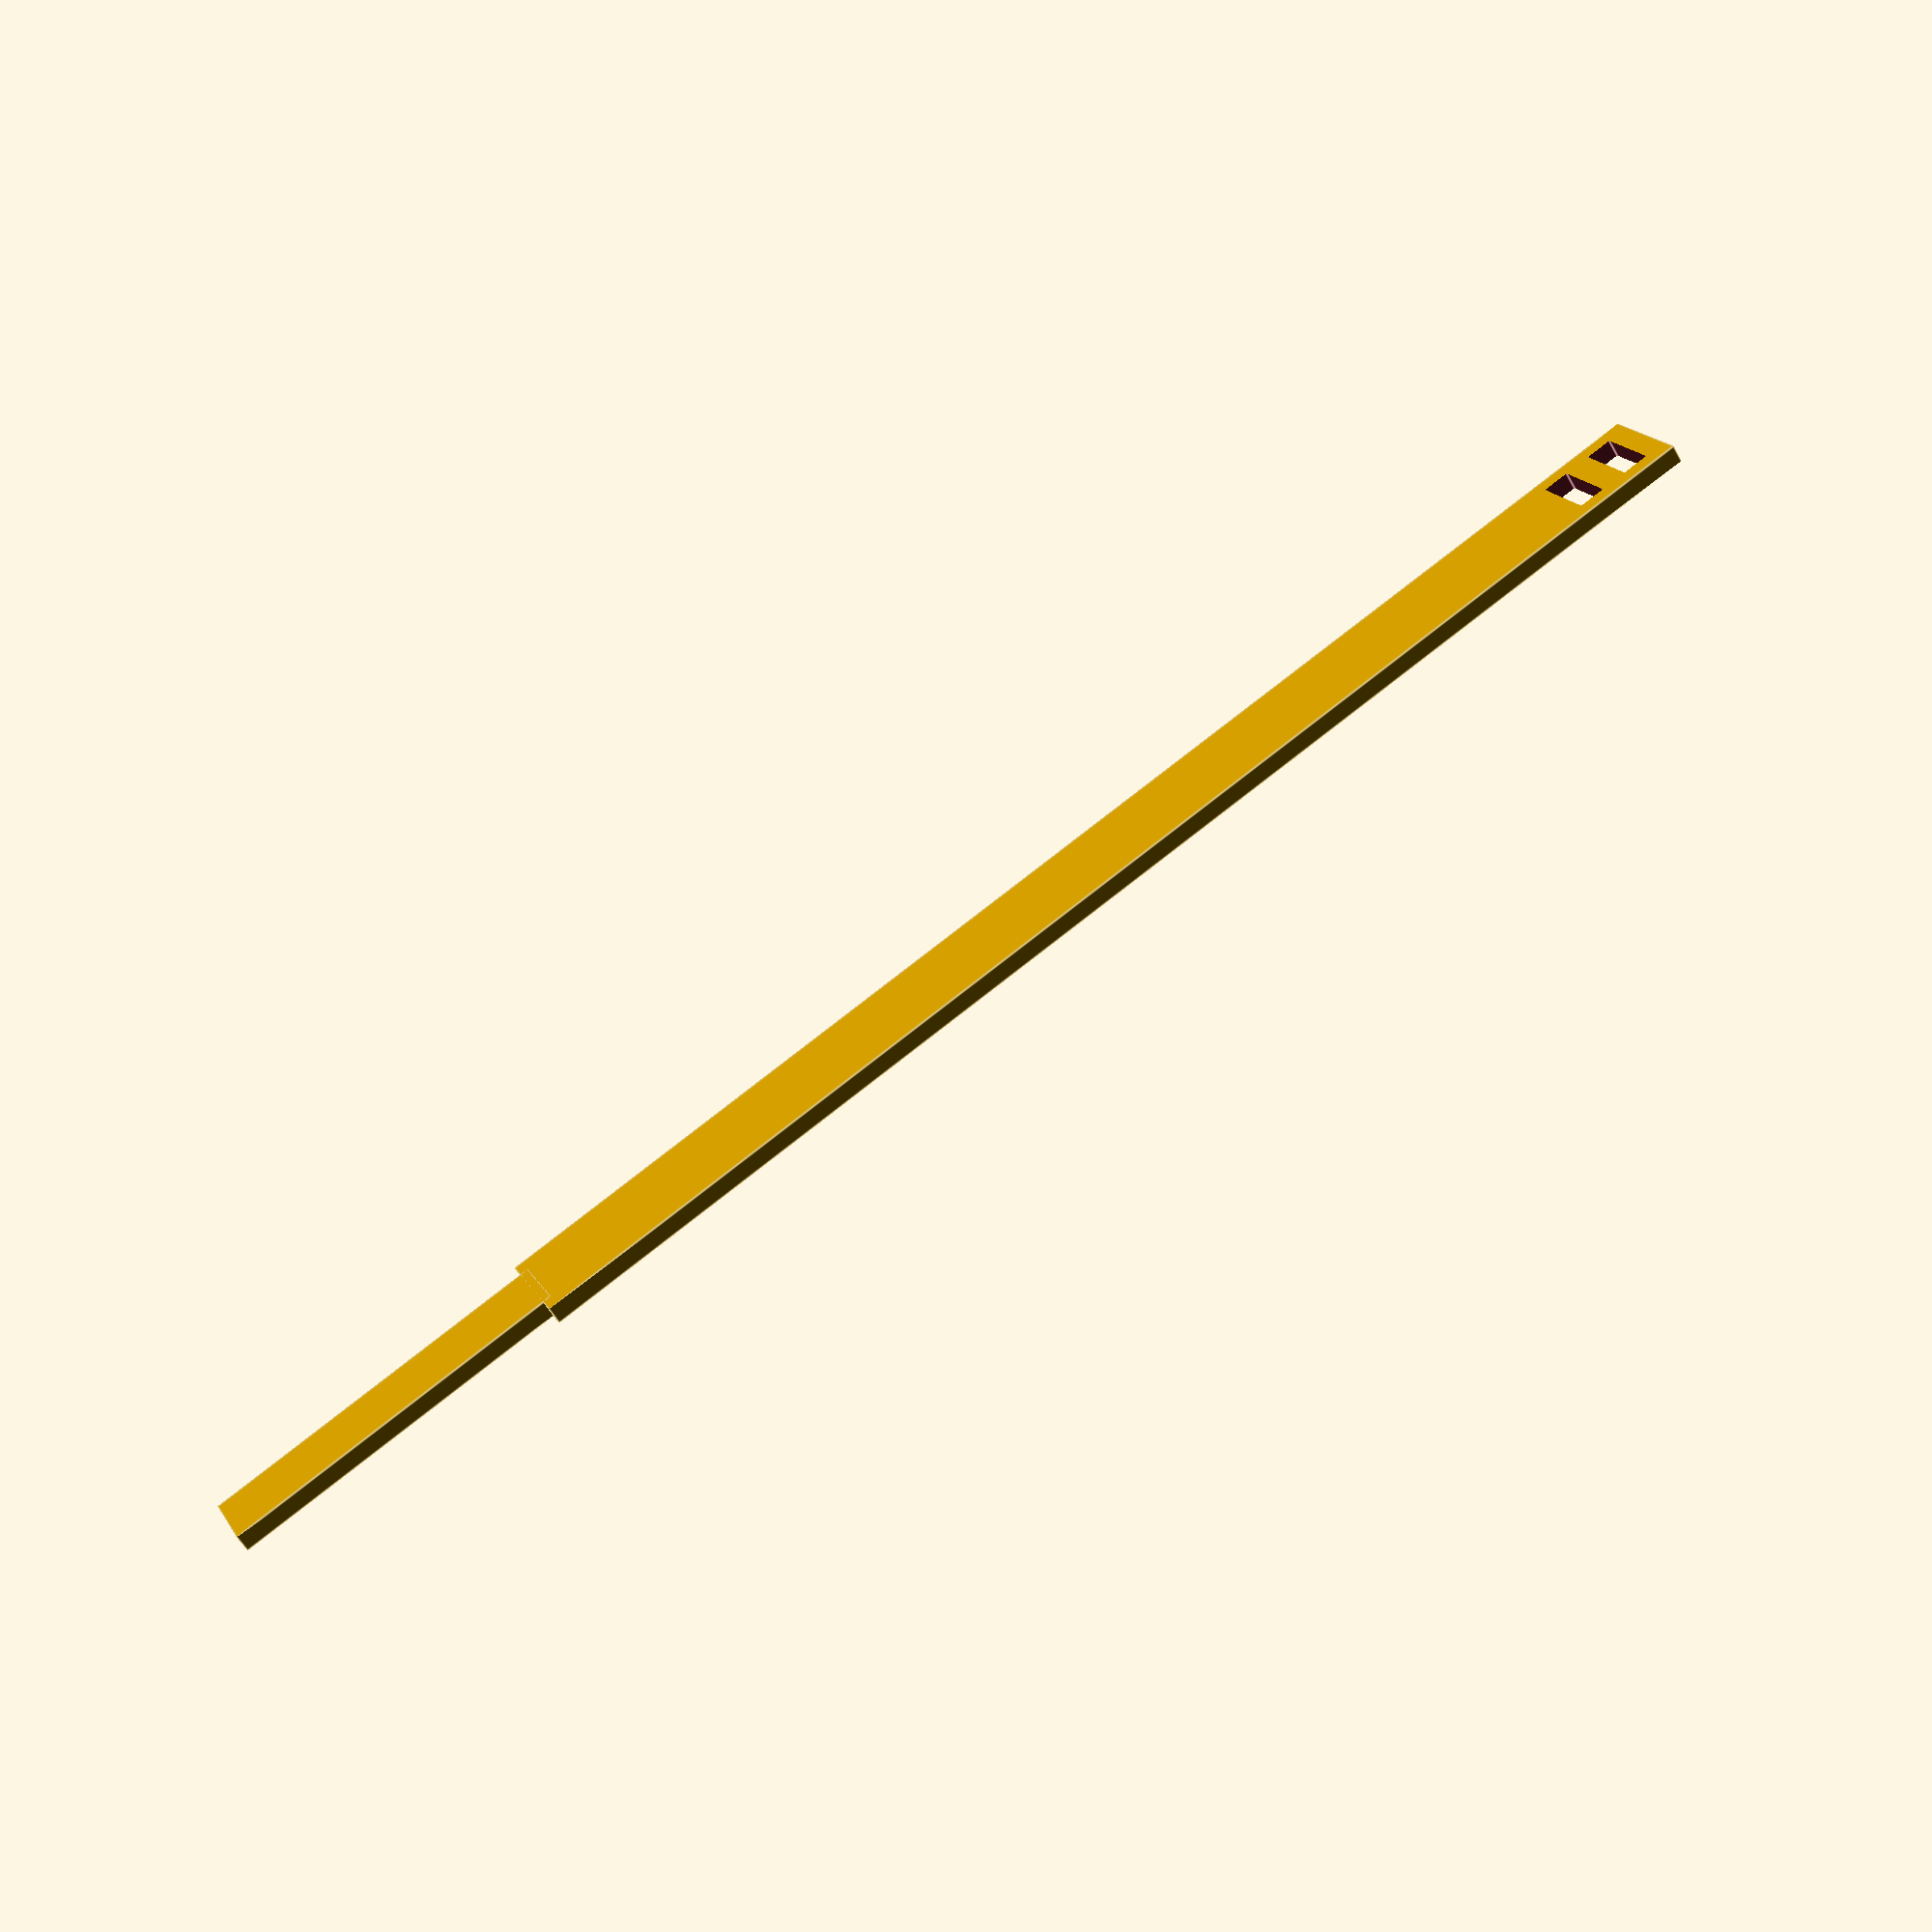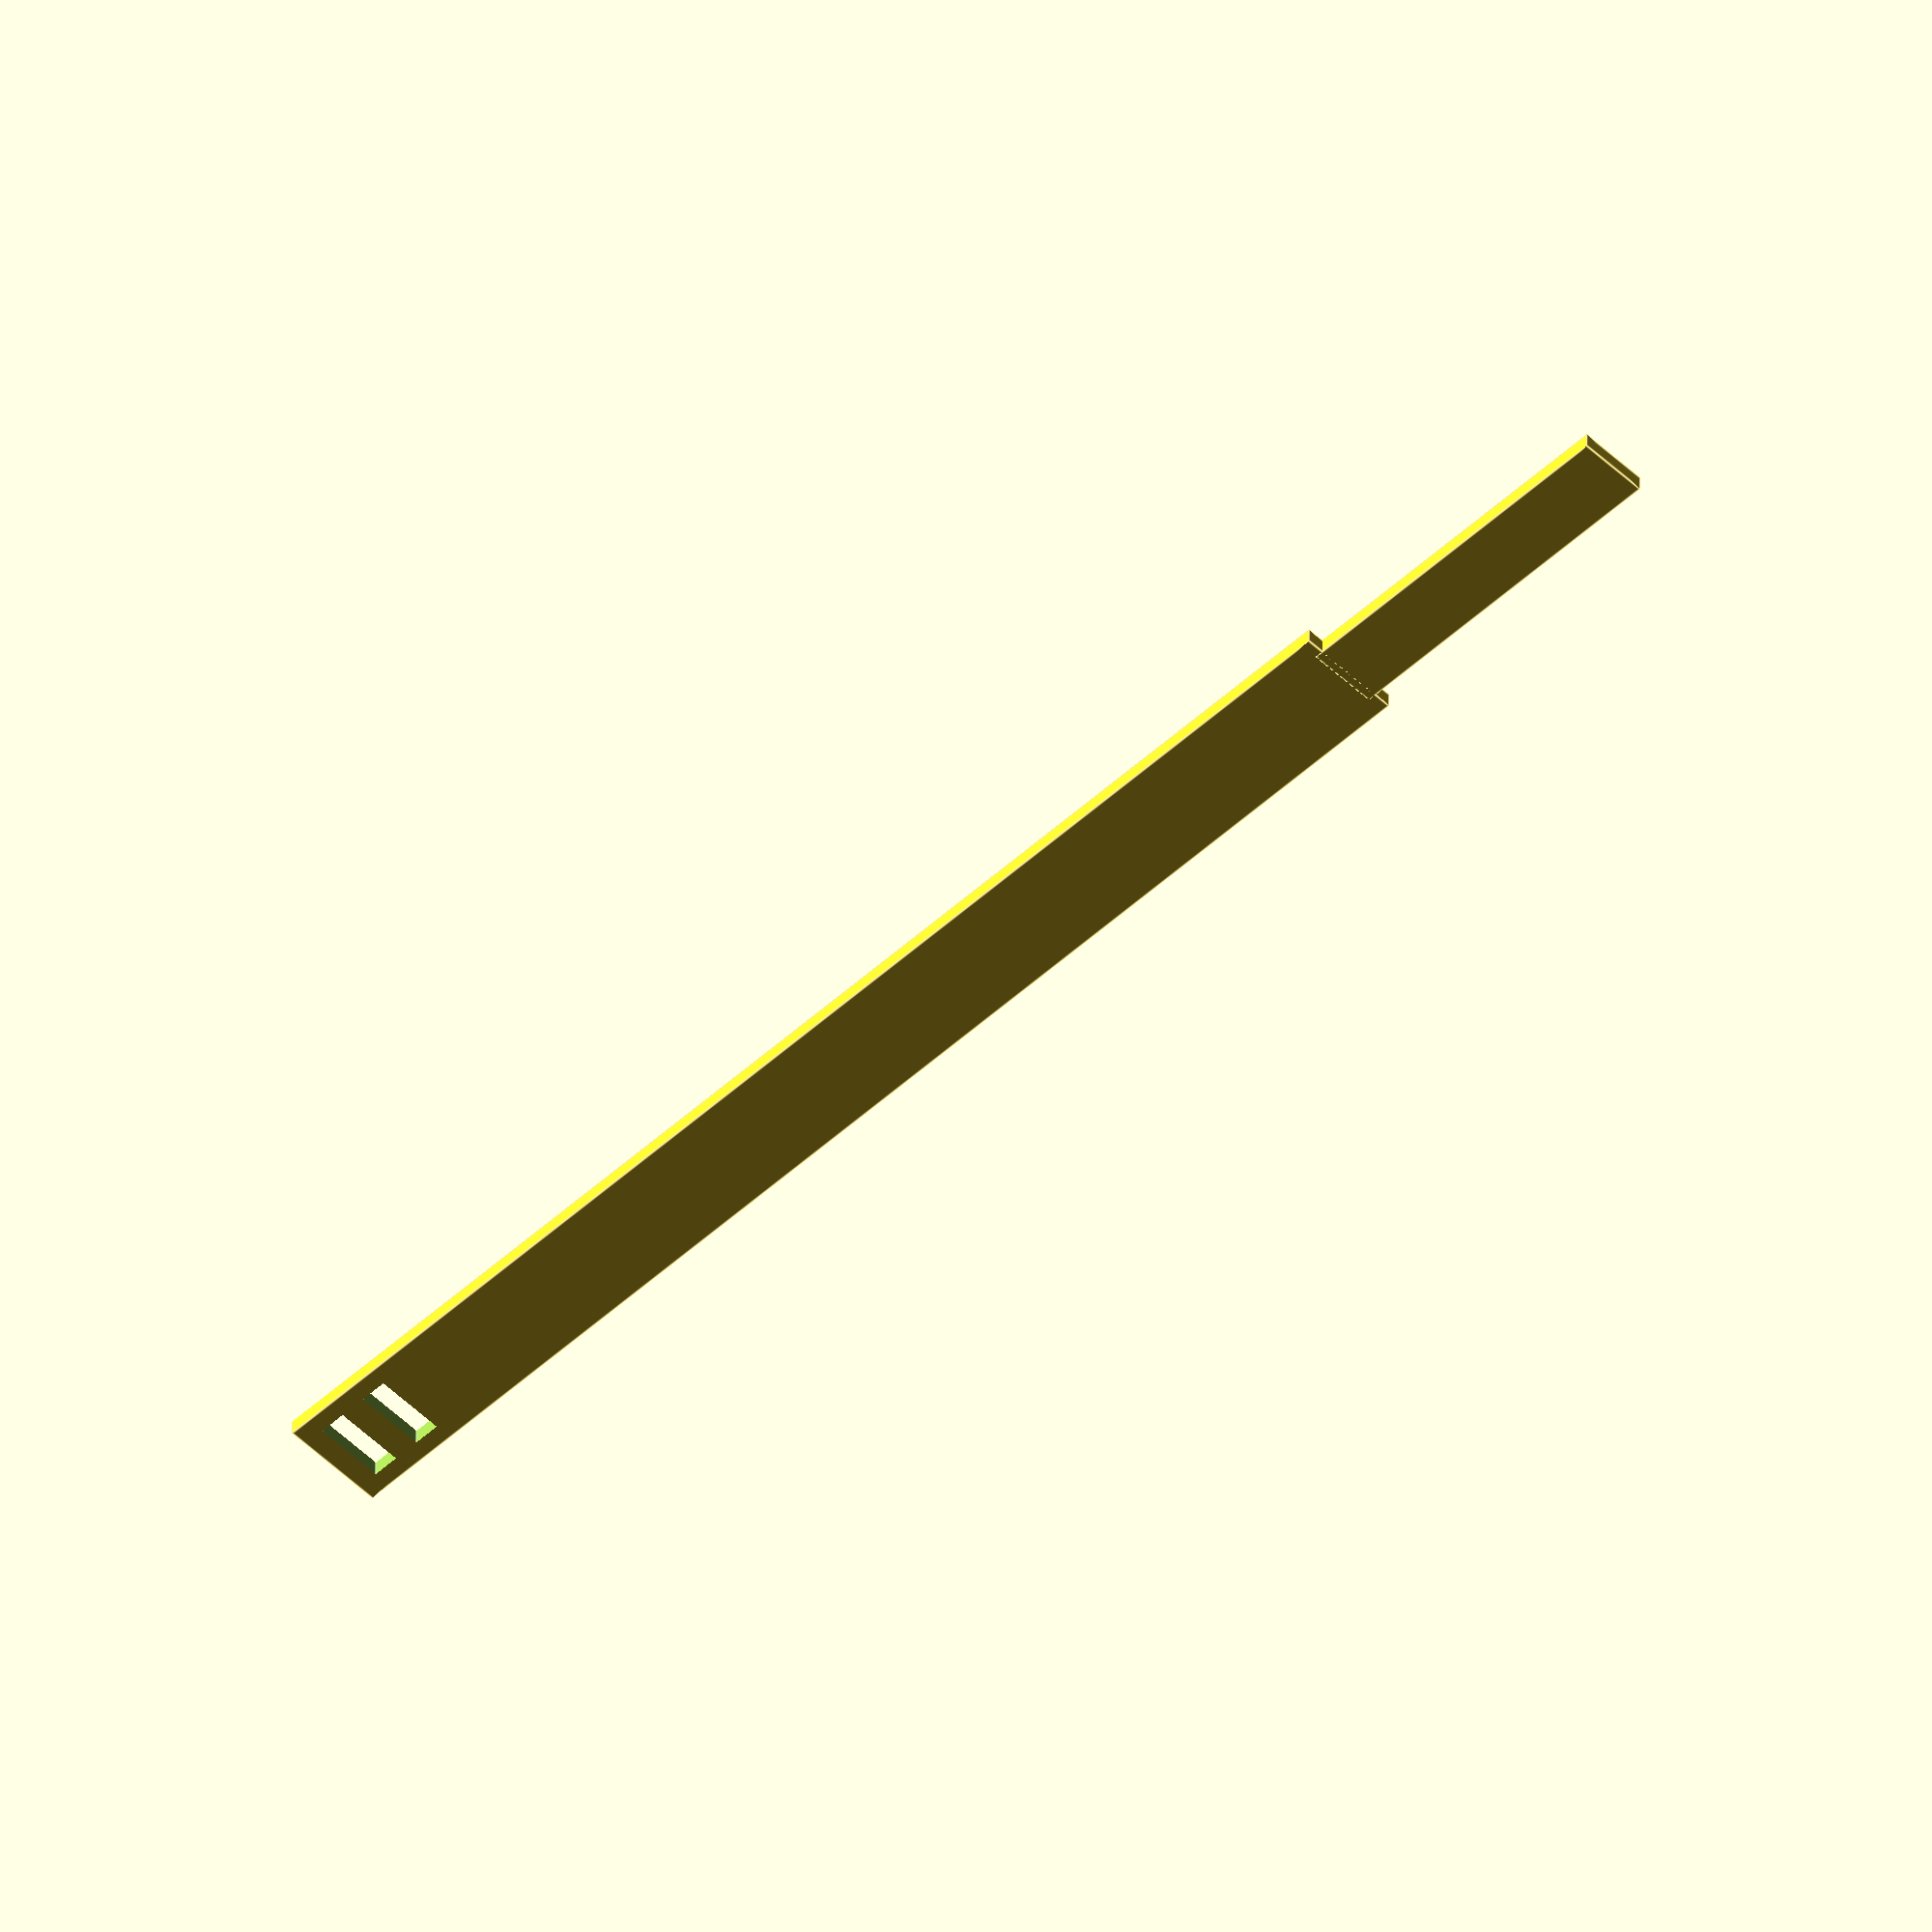
<openscad>
//piece to go around door knob
rotate([0,0,45])
difference(){
cube([12,150,2] , center=true);
translate([0,-65,0]) cube([8,3,4], center=true);
translate([0,-71,0]) cube([8,3,4], center=true);
}
rotate([0,0,45])
difference(){
translate([0,94,0]) cube([8,40,2], center=true);

}

</openscad>
<views>
elev=238.1 azim=340.6 roll=330.7 proj=p view=edges
elev=322.6 azim=359.6 roll=180.4 proj=o view=edges
</views>
